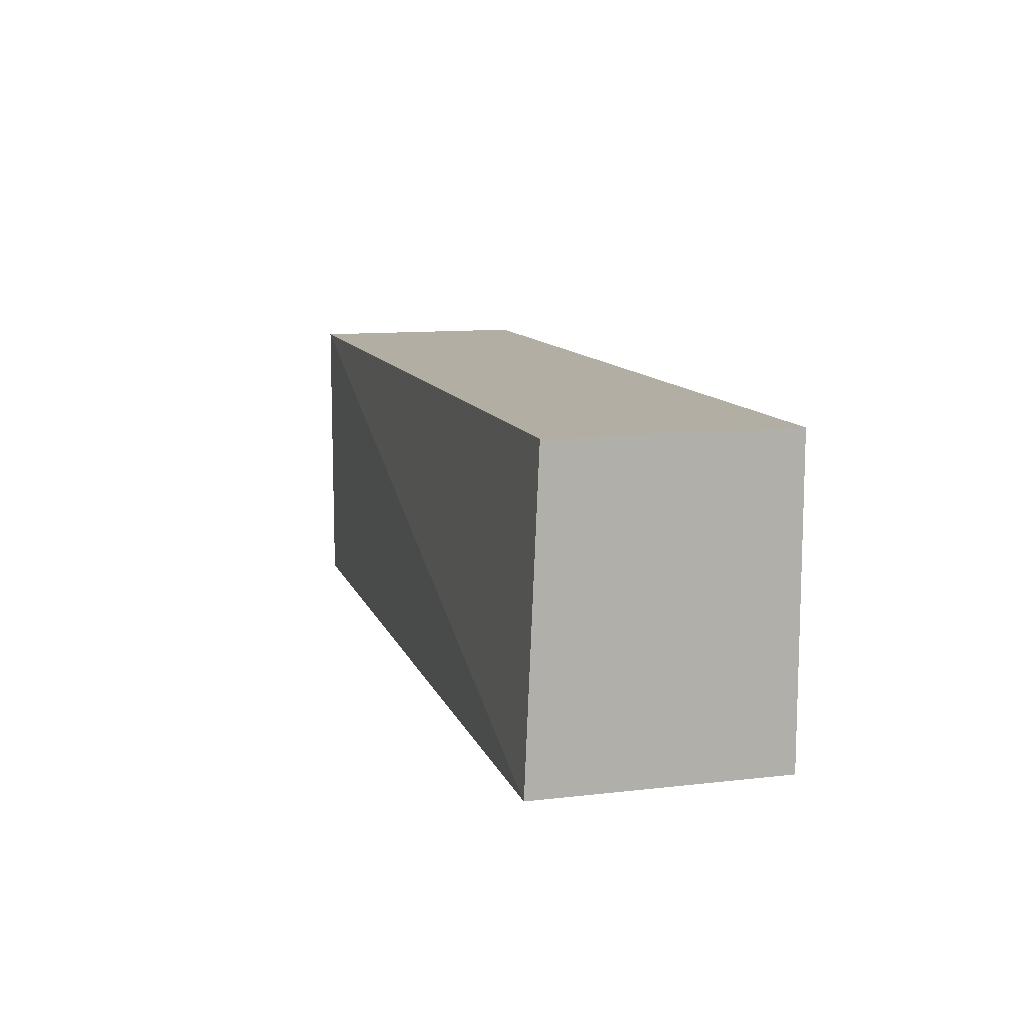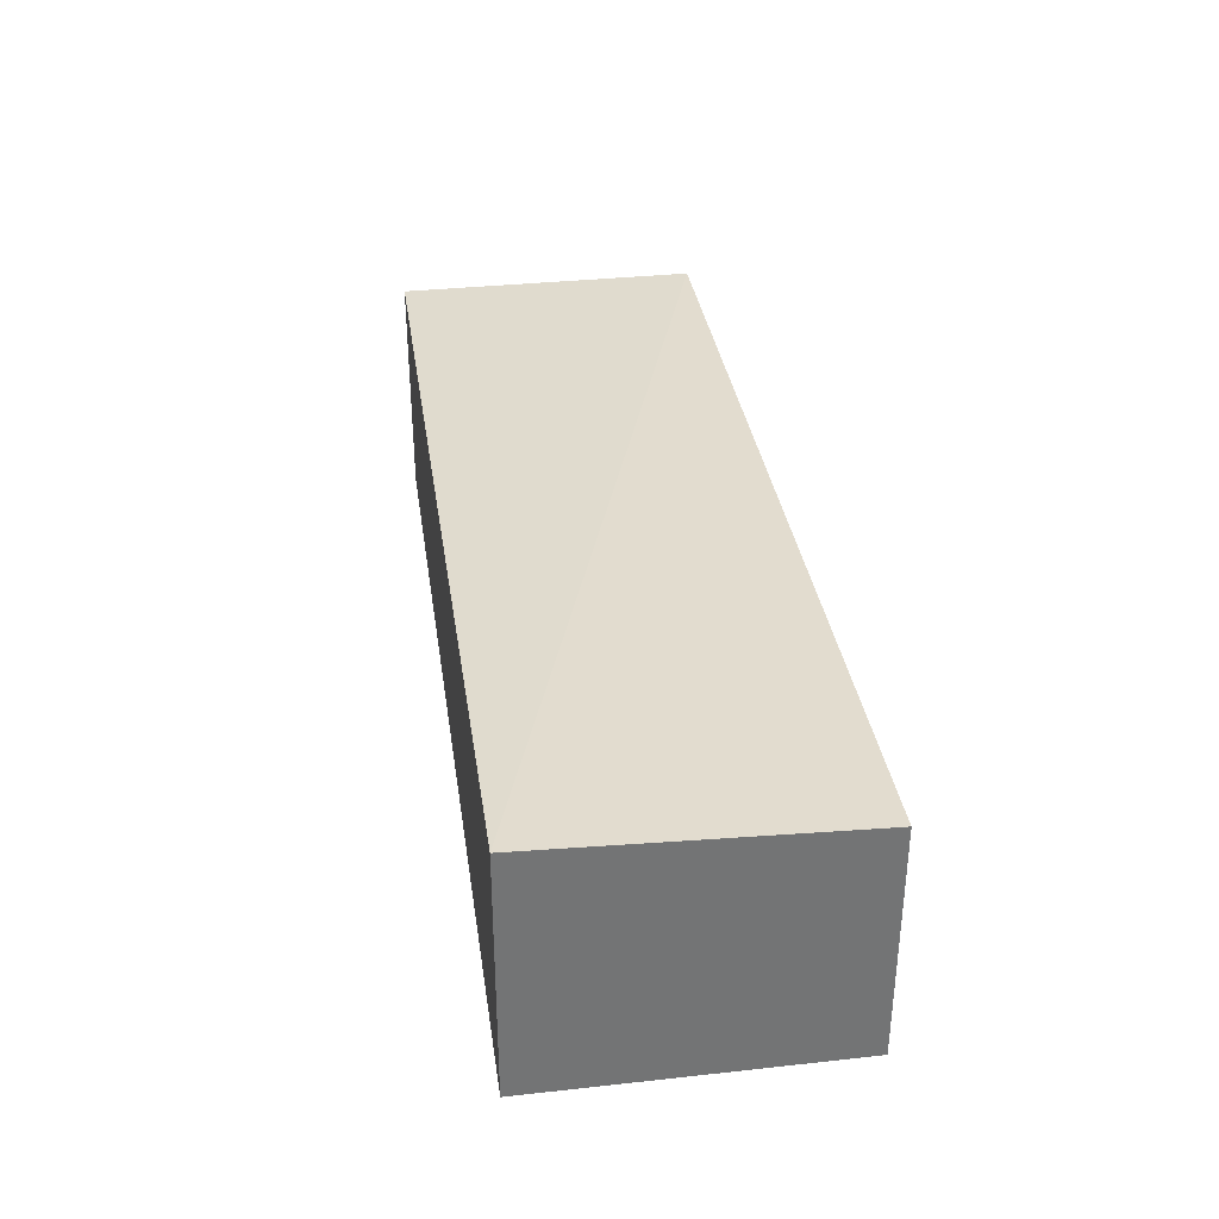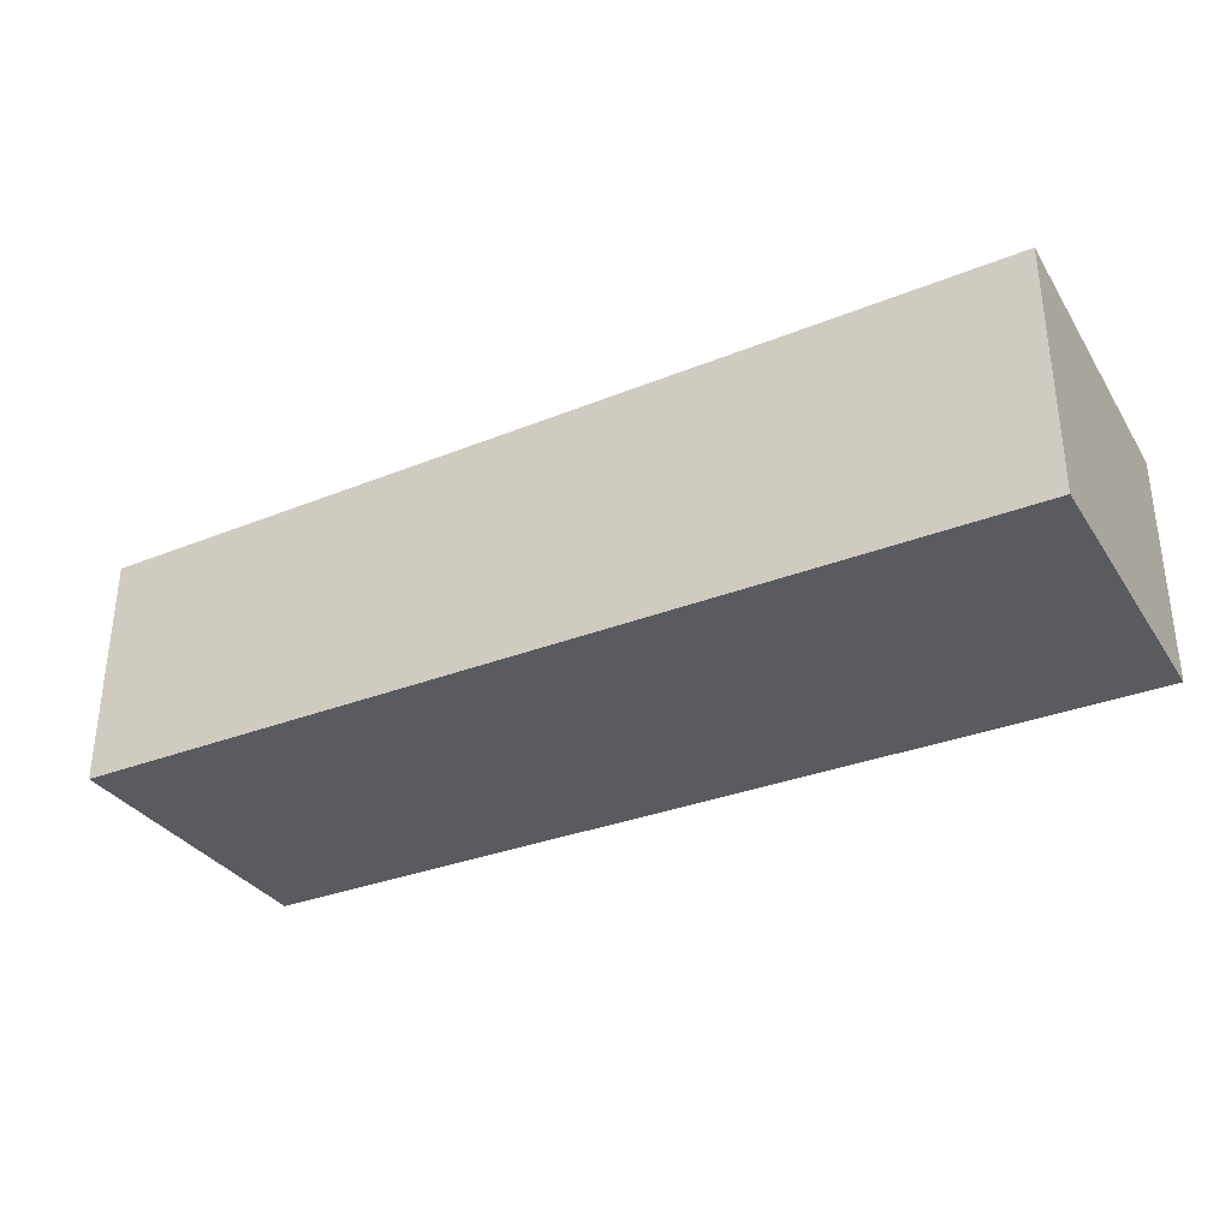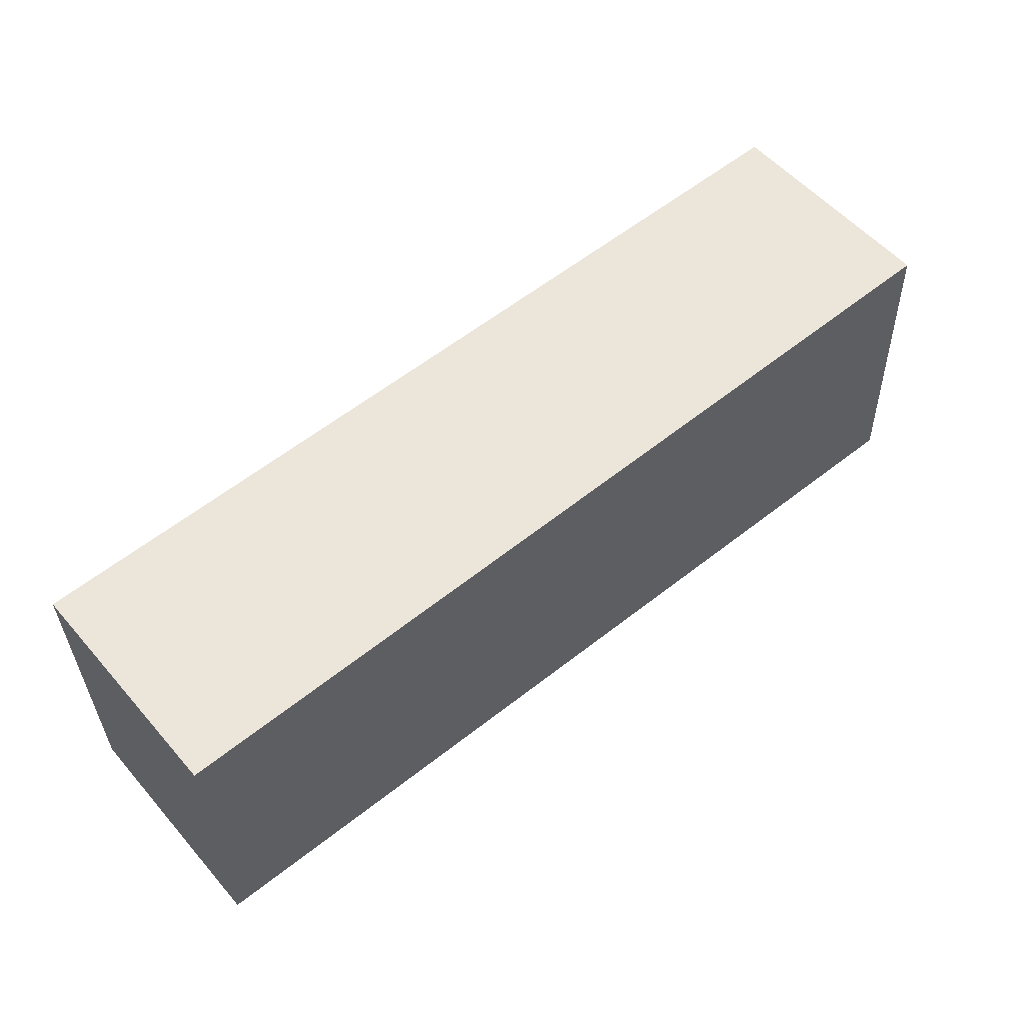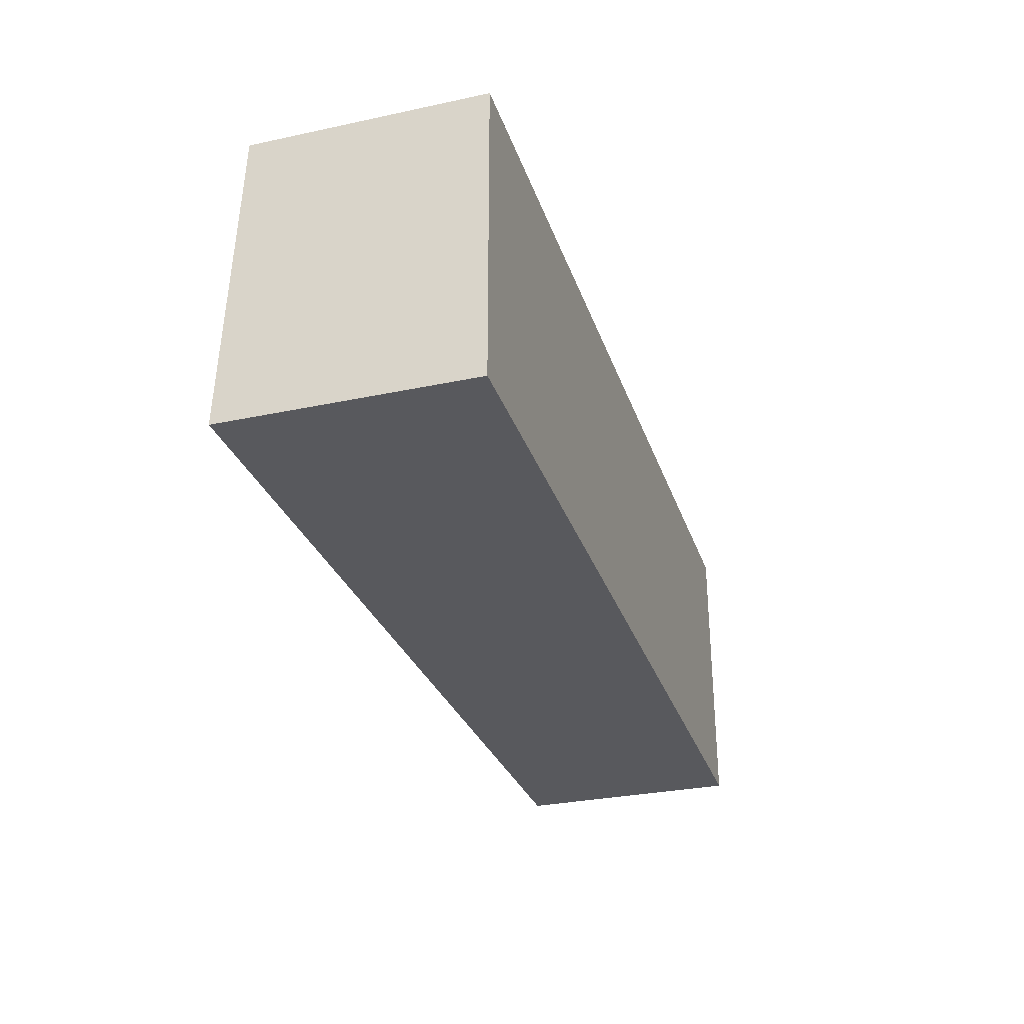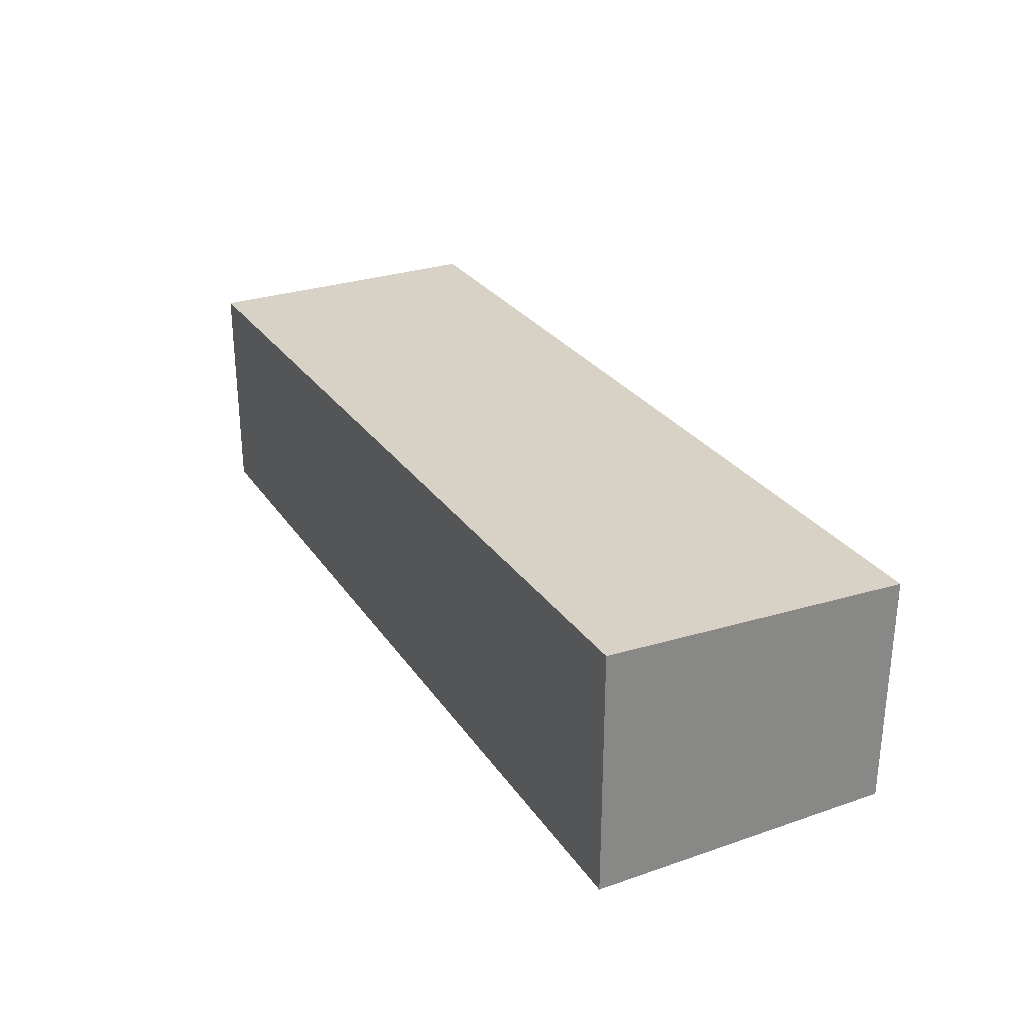
<metadata>
{"format":"obj","ext":"obj","renderer":"f3d","projection":"perspective","resolution":1024,"background":"white","views":[{"elev":11.0,"azim":74.0,"up":"+Y"},{"elev":34.4,"azim":81.7,"up":"+Z"},{"elev":-33.1,"azim":28.2,"up":"+Z"},{"elev":56.1,"azim":-40.4,"up":"+Y"},{"elev":-30.2,"azim":107.2,"up":"+Y"},{"elev":28.1,"azim":62.7,"up":"+Z"}]}
</metadata>
<code>
v 0.002255 0.004455 0.008306
v 0.002255 0.002255 0.0084
v 0.002255 0.002255 0.006623
v -0.004455 0.004455 0.006623
v -0.004455 0.004455 0.008306
v -0.004455 0.002255 0.008306
v 0.002255 0.004455 0.006623
v -0.004455 0.002255 0.006623
f 5 2 1
f 5 1 4
f 6 3 2
f 6 5 4
f 6 2 5
f 7 3 4
f 7 4 1
f 7 1 2
f 7 2 3
f 8 6 4
f 8 4 3
f 8 3 6

</code>
